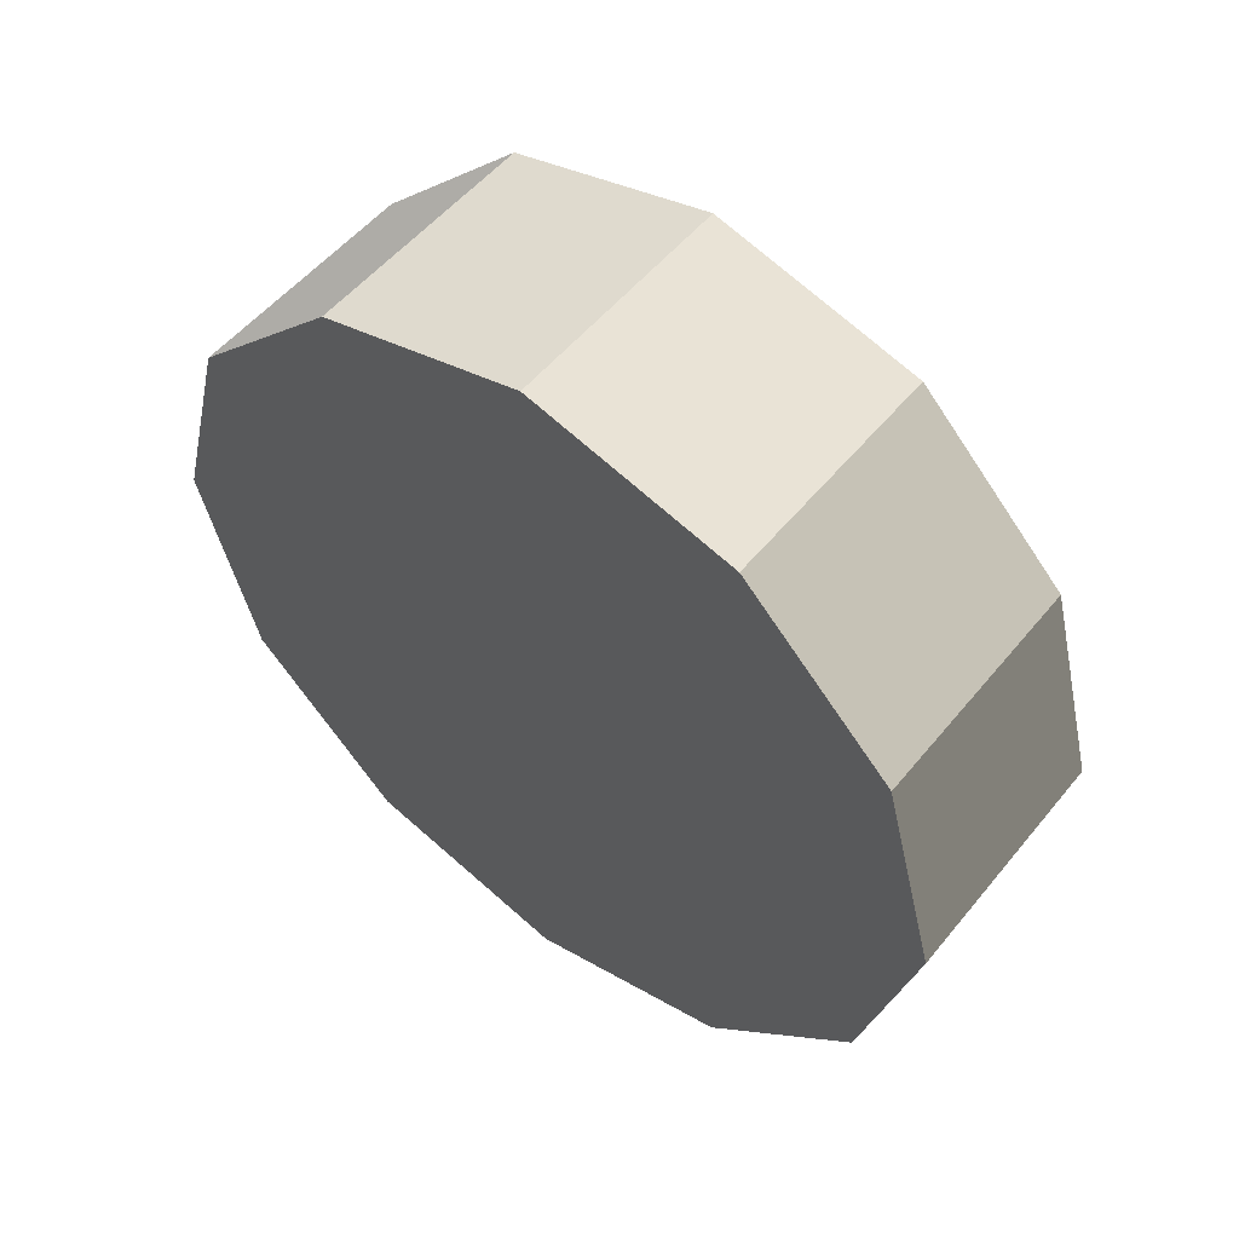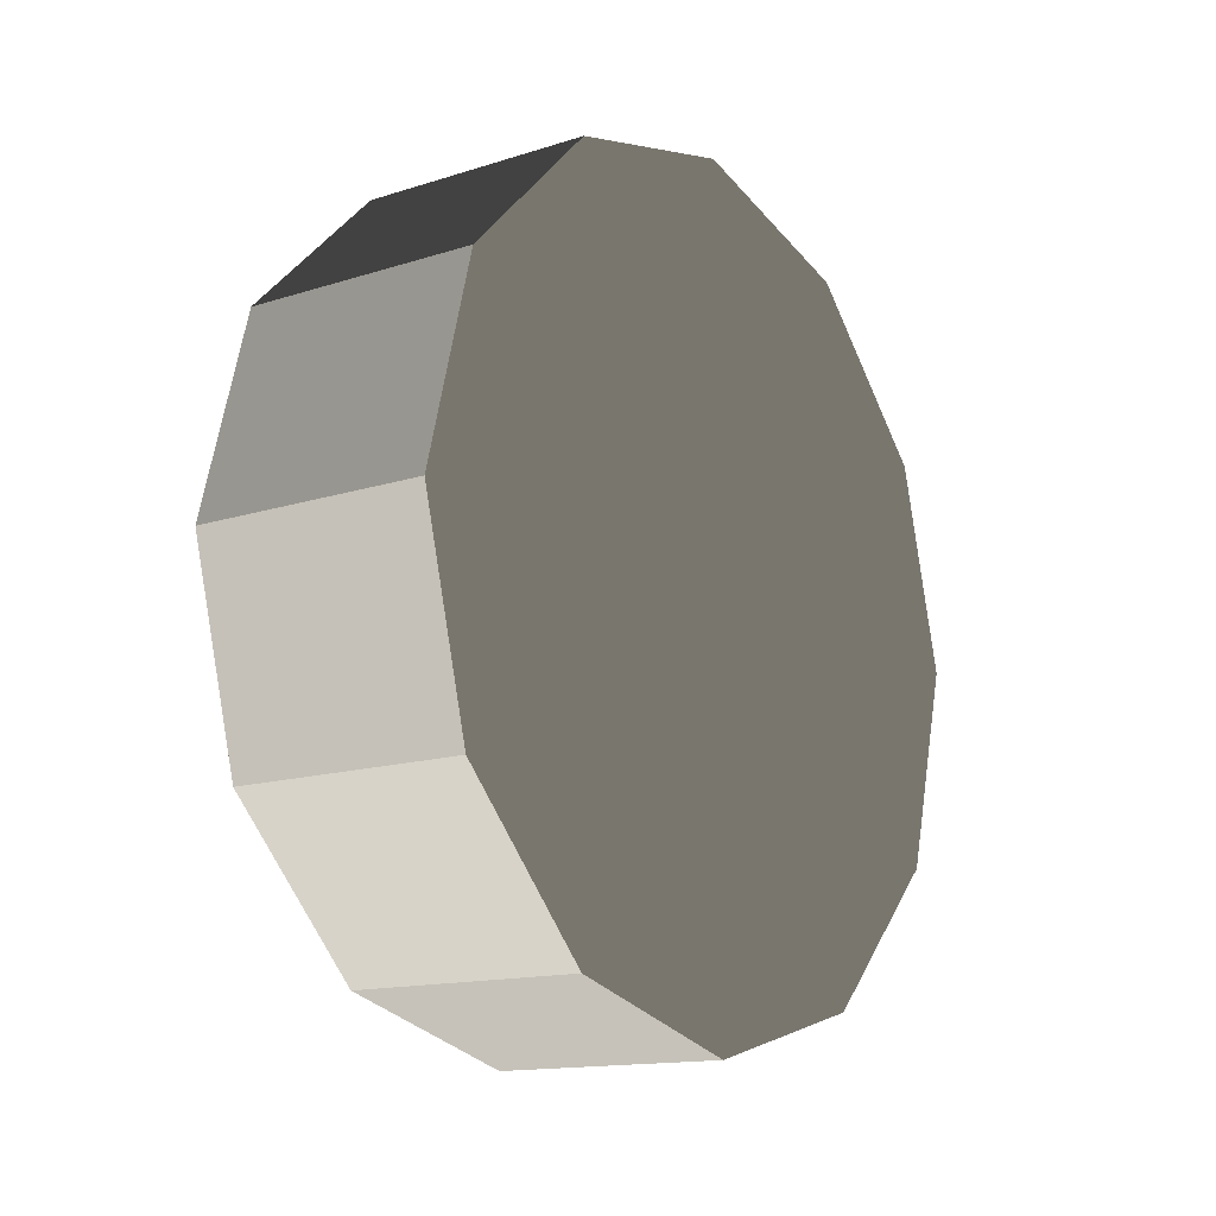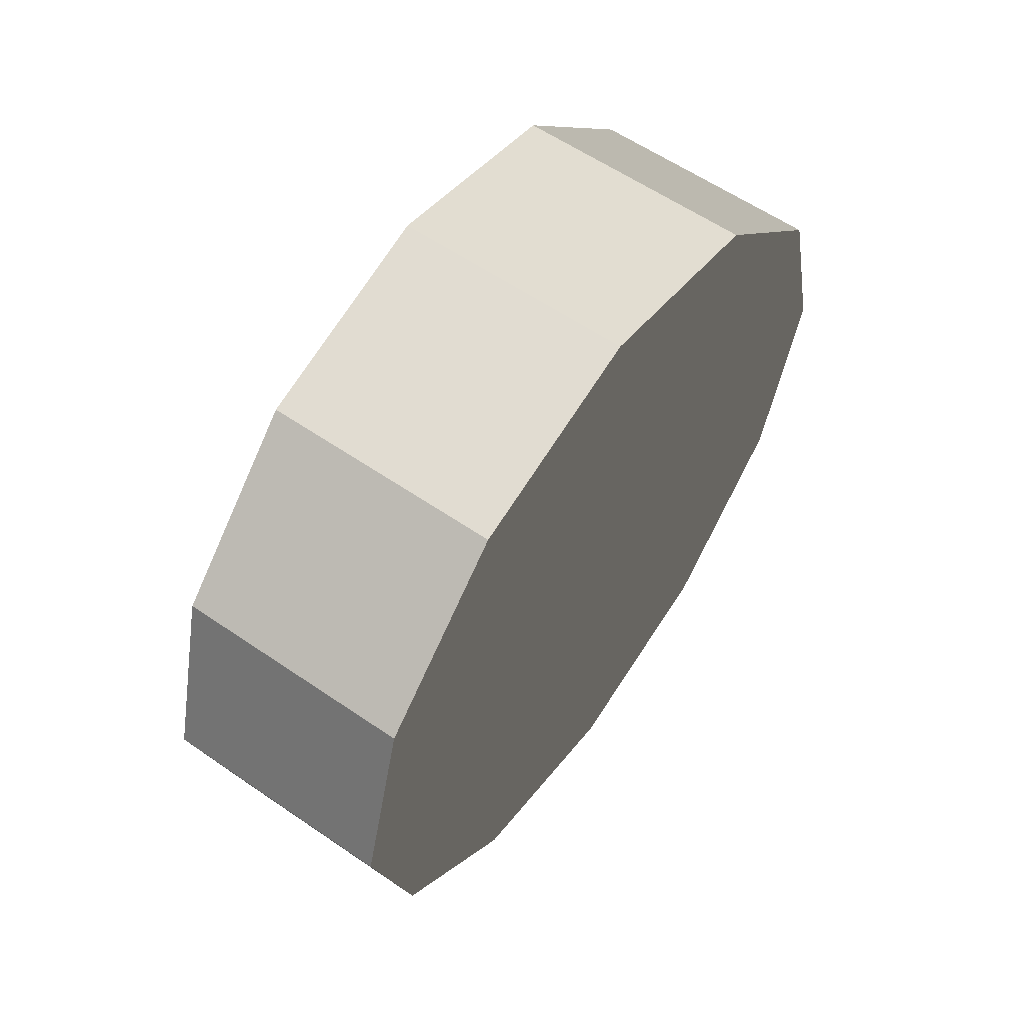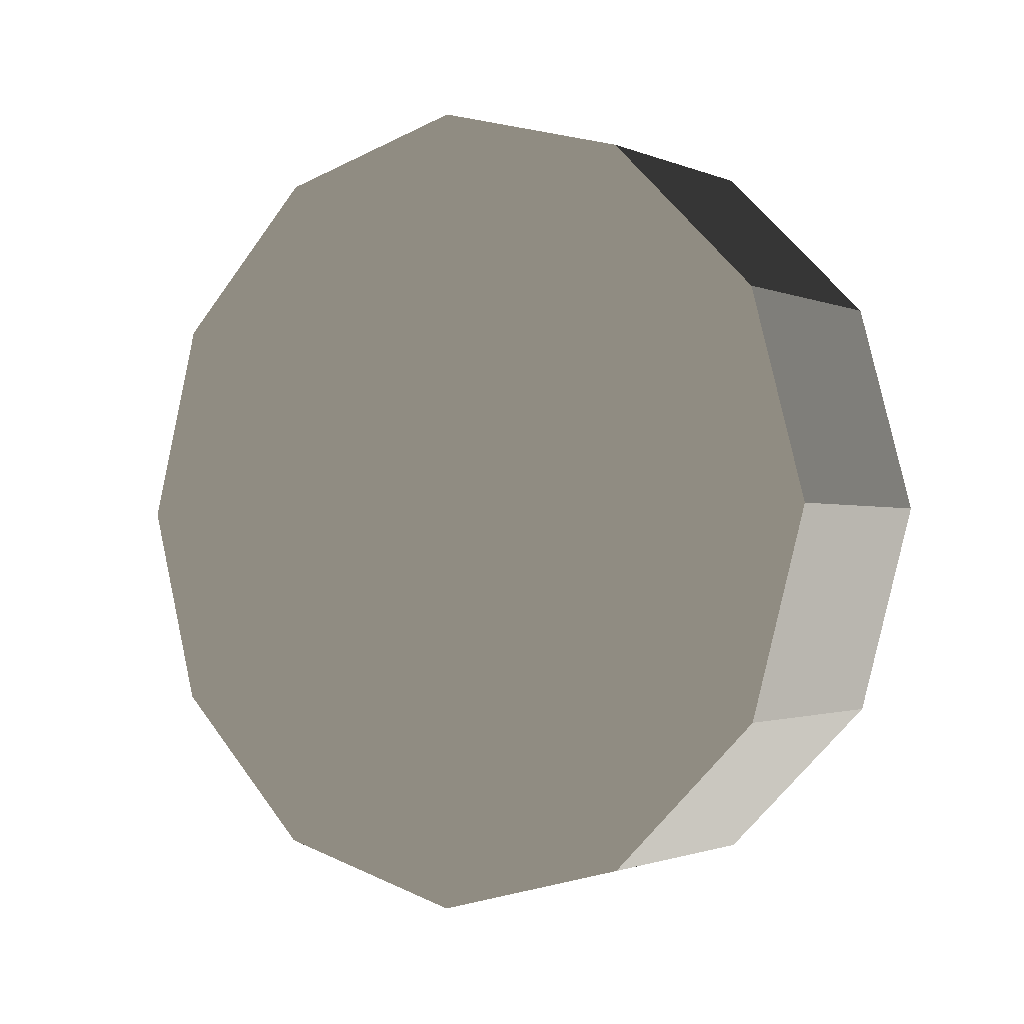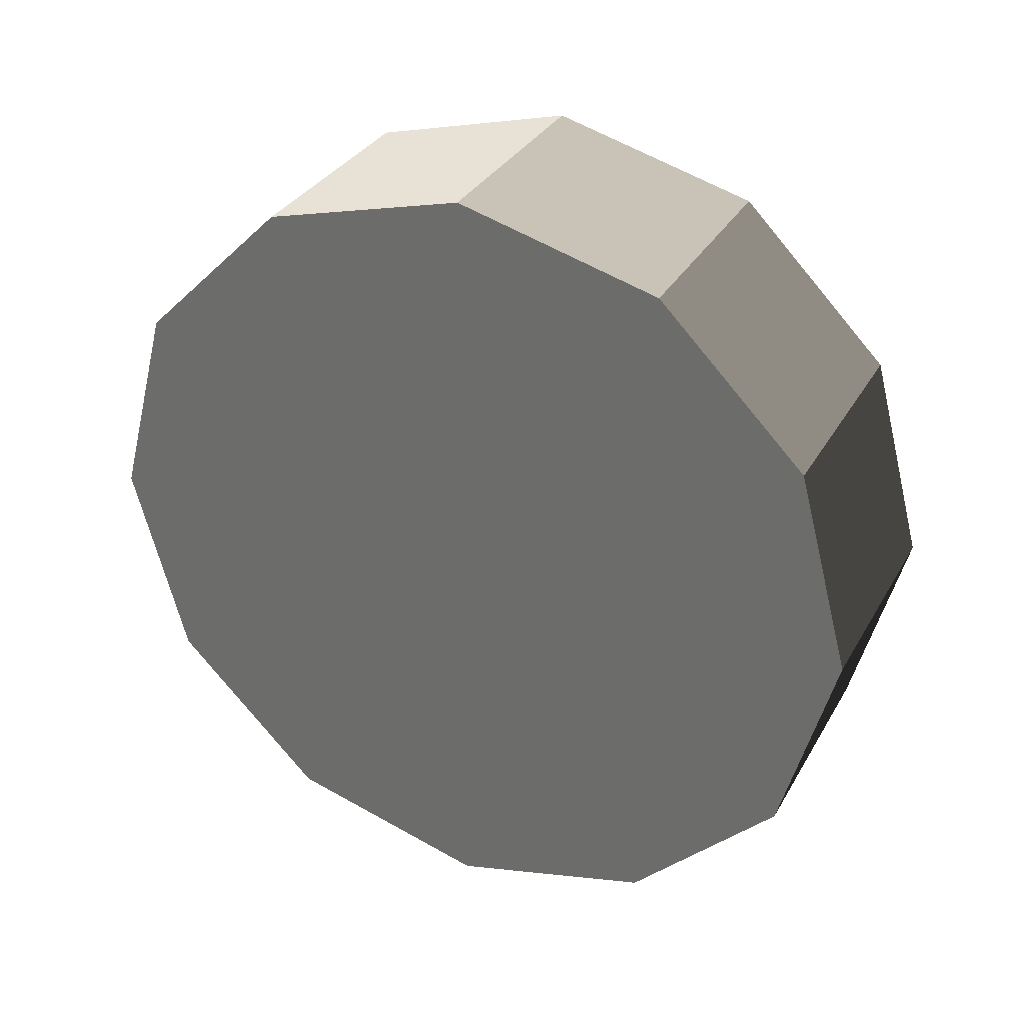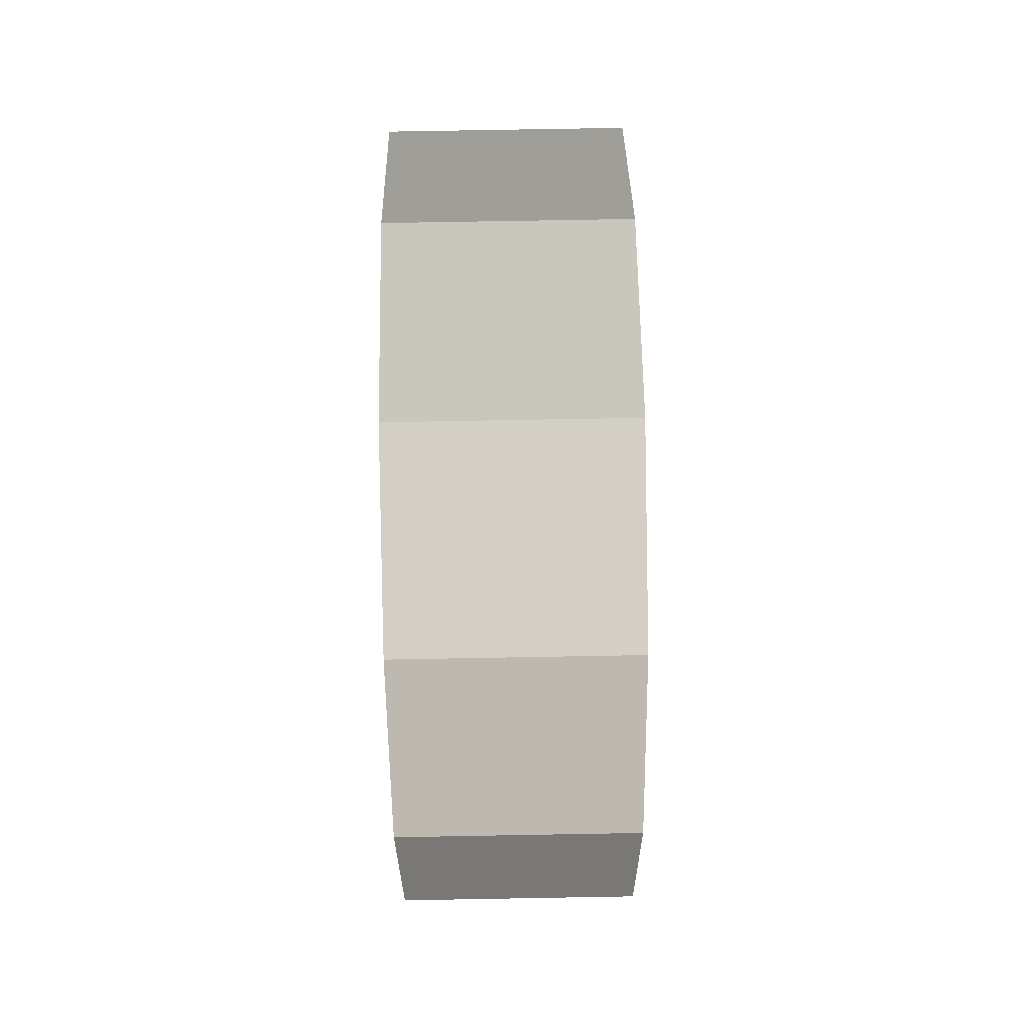
<metadata>
{"format":"obj","ext":"obj","renderer":"f3d","projection":"perspective","resolution":1024,"background":"white","views":[{"elev":53.5,"azim":128.3,"up":"+Y"},{"elev":-14.3,"azim":-145.0,"up":"+Z"},{"elev":59.7,"azim":35.1,"up":"+Y"},{"elev":-1.5,"azim":-55.4,"up":"+Z"},{"elev":32.5,"azim":115.5,"up":"+Y"},{"elev":78.5,"azim":-1.0,"up":"+Y"}]}
</metadata>
<code>
v 0.2092 0.3619 0.6268
v -0.2092 0.3619 0.6268
v -0.2092 0.6268 0.3619
v 0.2092 0.6268 0.3619
v 0.2092 0.6268 0.3619
v -0.2092 0.6268 0.3619
v -0.2092 0.7238 -5.96e-08
v 0.2092 0.7238 -5.96e-08
v 0.2092 0.7238 -5.96e-08
v -0.2092 0.7238 -5.96e-08
v -0.2092 0.6268 -0.3619
v 0.2092 0.6268 -0.3619
v 0.2092 0.6268 -0.3619
v -0.2092 0.6268 -0.3619
v -0.2092 0.3619 -0.6268
v 0.2092 0.3619 -0.6268
v 0.2092 0.3619 -0.6268
v -0.2092 0.3619 -0.6268
v -0.2092 -8.941e-07 -0.7238
v 0.2092 -8.941e-07 -0.7238
v 0.2092 -8.941e-07 -0.7238
v -0.2092 -8.941e-07 -0.7238
v -0.2092 -0.3619 -0.6268
v 0.2092 -0.3619 -0.6268
v 0.2092 -0.3619 -0.6268
v -0.2092 -0.3619 -0.6268
v -0.2092 -0.6268 -0.3619
v 0.2092 -0.6268 -0.3619
v 0.2092 -0.6268 -0.3619
v -0.2092 -0.6268 -0.3619
v -0.2092 -0.7238 -5.96e-08
v 0.2092 -0.7238 -5.96e-08
v 0.2092 -0.7238 -5.96e-08
v -0.2092 -0.7238 -5.96e-08
v -0.2092 -0.6268 0.3619
v 0.2092 -0.6268 0.3619
v 0.2092 -0.6268 0.3619
v -0.2092 -0.6268 0.3619
v -0.2092 -0.3619 0.6268
v 0.2092 -0.3619 0.6268
v 0.2092 -0.3619 0.6268
v -0.2092 -0.3619 0.6268
v -0.2092 -8.941e-07 0.7238
v 0.2092 -8.941e-07 0.7238
v 0.2092 -8.941e-07 0.7238
v -0.2092 -8.941e-07 0.7238
v -0.2092 0.3619 0.6268
v 0.2092 0.3619 0.6268
v 0.2092 0.6268 0.3619
v 0.2092 -8.941e-07 -5.96e-08
v 0.2092 0.3619 0.6268
v 0.2092 0.7238 -5.96e-08
v 0.2092 0.6268 -0.3619
v 0.2092 0.3619 -0.6268
v 0.2092 -8.941e-07 -0.7238
v 0.2092 -0.3619 -0.6268
v 0.2092 -0.6268 -0.3619
v 0.2092 -0.7238 -5.96e-08
v 0.2092 -0.6268 0.3619
v 0.2092 -0.3619 0.6268
v 0.2092 -8.941e-07 0.7238
v -0.2092 0.3619 0.6268
v -0.2092 -8.941e-07 -5.96e-08
v -0.2092 0.6268 0.3619
v -0.2092 0.7238 -5.96e-08
v -0.2092 0.6268 -0.3619
v -0.2092 0.3619 -0.6268
v -0.2092 -8.941e-07 -0.7238
v -0.2092 -0.3619 -0.6268
v -0.2092 -0.6268 -0.3619
v -0.2092 -0.7238 -5.96e-08
v -0.2092 -0.6268 0.3619
v -0.2092 -0.3619 0.6268
v -0.2092 -8.941e-07 0.7238
g wheel_r2_803_4
f 1 3 2
f 1 4 3
f 5 7 6
f 5 8 7
f 9 11 10
f 9 12 11
f 13 15 14
f 13 16 15
f 17 19 18
f 17 20 19
f 21 23 22
f 21 24 23
f 25 27 26
f 25 28 27
f 29 31 30
f 29 32 31
f 33 35 34
f 33 36 35
f 37 39 38
f 37 40 39
f 41 43 42
f 41 44 43
f 45 47 46
f 45 48 47
f 49 51 50
f 52 49 50
f 53 52 50
f 54 53 50
f 55 54 50
f 56 55 50
f 57 56 50
f 58 57 50
f 59 58 50
f 60 59 50
f 61 60 50
f 51 61 50
f 62 64 63
f 64 65 63
f 65 66 63
f 66 67 63
f 67 68 63
f 68 69 63
f 69 70 63
f 70 71 63
f 71 72 63
f 72 73 63
f 73 74 63
f 74 62 63

</code>
